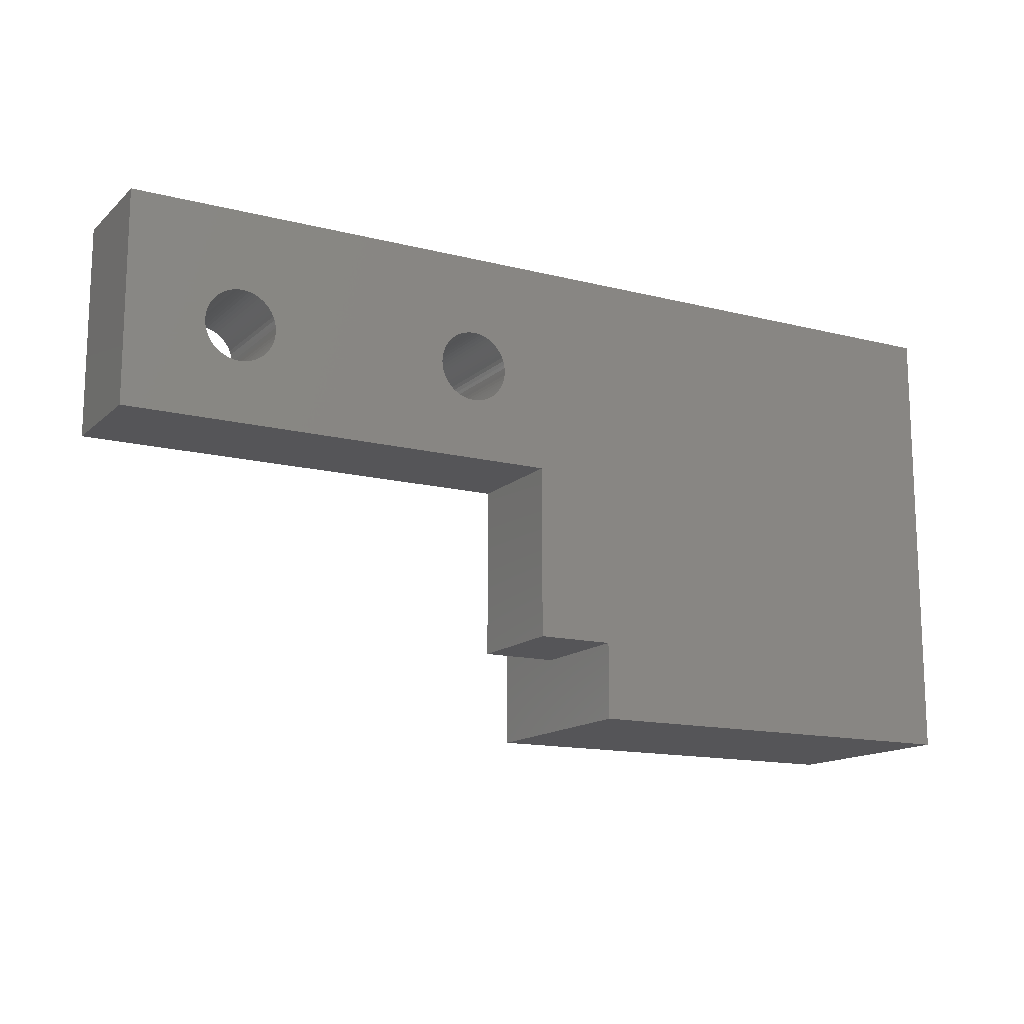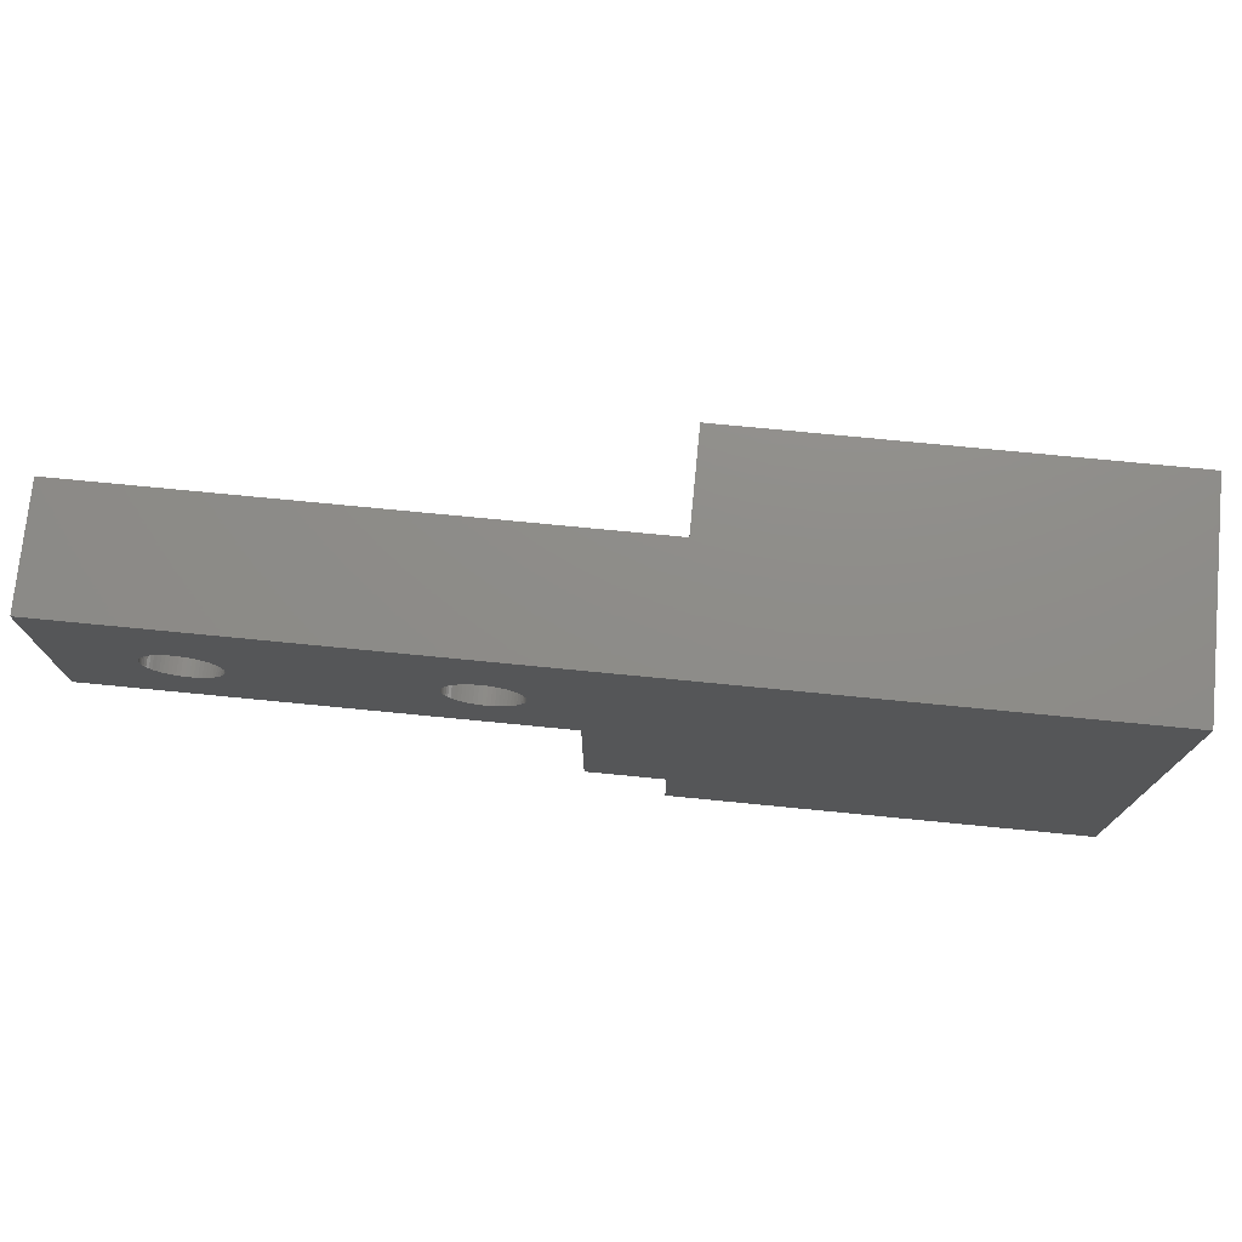
<metadata>
{"format":"stl","ext":"stl","renderer":"f3d","projection":"perspective","resolution":1024,"background":"white","views":[{"elev":-14.3,"azim":150.9,"up":"+Y"},{"elev":74.6,"azim":-174.4,"up":"+Y"}]}
</metadata>
<code>
# stl→obj: 378 verts, 760 faces
v 2.29 -64.81 31.3
v 6.35 -70 31.3
v 6.35 -59 31.3
v 2.3 -65 31.3
v 2.26 -64.62 31.3
v 2.209 -64.43 31.3
v 2.14 -64.25 31.3
v 2.052 -64.08 31.3
v 1.947 -63.91 31.3
v 1.825 -63.76 31.3
v 1.688 -63.63 31.3
v 1.537 -63.5 31.3
v 1.375 -63.4 31.3
v 1.202 -63.31 31.3
v 1.022 -63.24 31.3
v 0.8346 -63.19 31.3
v 0.6434 -63.16 31.3
v 0.45 -63.15 31.3
v 0.2566 -63.16 31.3
v 0.06536 -63.19 31.3
v -0.1217 -63.24 31.3
v -11.98 -63.24 31.3
v -0.3025 -63.31 31.3
v -1.39 -64.81 31.3
v -10.7 -65 31.3
v -1.4 -65 31.3
v -10.71 -64.81 31.3
v -1.36 -64.62 31.3
v -10.74 -64.62 31.3
v -1.309 -64.43 31.3
v -10.79 -64.43 31.3
v -1.24 -64.25 31.3
v -10.86 -64.25 31.3
v -1.152 -64.08 31.3
v -10.95 -64.08 31.3
v -1.047 -63.91 31.3
v -11.05 -63.91 31.3
v -0.9248 -63.76 31.3
v -11.18 -63.76 31.3
v -0.7879 -63.63 31.3
v -11.31 -63.63 31.3
v -0.6374 -63.5 31.3
v -11.46 -63.5 31.3
v -0.475 -63.4 31.3
v -11.8 -63.31 31.3
v -11.62 -63.4 31.3
v -12.17 -63.19 31.3
v -20.65 -59 31.3
v -12.36 -63.16 31.3
v -12.55 -63.15 31.3
v -12.74 -63.16 31.3
v -14.4 -65 31.3
v -14.39 -64.81 31.3
v -14.36 -64.62 31.3
v -14.31 -64.43 31.3
v -14.24 -64.25 31.3
v -12.93 -63.19 31.3
v -13.12 -63.24 31.3
v -13.3 -63.31 31.3
v -13.47 -63.4 31.3
v -13.64 -63.5 31.3
v -13.79 -63.63 31.3
v -13.92 -63.76 31.3
v -14.05 -63.91 31.3
v -14.15 -64.08 31.3
v -16.65 -70 31.3
v -20.65 -79 31.3
v -16.65 -79 31.3
v 2.29 -65.19 31.3
v 2.26 -65.38 31.3
v 2.209 -65.57 31.3
v 2.14 -65.75 31.3
v 2.052 -65.92 31.3
v 1.947 -66.09 31.3
v 1.825 -66.24 31.3
v 1.688 -66.37 31.3
v 1.537 -66.5 31.3
v 1.375 -66.6 31.3
v 1.202 -66.69 31.3
v 1.022 -66.76 31.3
v 0.8346 -66.81 31.3
v 0.6434 -66.84 31.3
v 0.45 -66.85 31.3
v 0.2566 -66.84 31.3
v 0.06536 -66.81 31.3
v -0.1217 -66.76 31.3
v -0.3025 -66.69 31.3
v -1.39 -65.19 31.3
v -10.71 -65.19 31.3
v -1.36 -65.38 31.3
v -10.74 -65.38 31.3
v -1.309 -65.57 31.3
v -10.79 -65.57 31.3
v -1.24 -65.75 31.3
v -10.86 -65.75 31.3
v -1.152 -65.92 31.3
v -10.95 -65.92 31.3
v -1.047 -66.09 31.3
v -11.05 -66.09 31.3
v -0.9248 -66.24 31.3
v -11.18 -66.24 31.3
v -0.7879 -66.37 31.3
v -11.31 -66.37 31.3
v -0.6374 -66.5 31.3
v -11.46 -66.5 31.3
v -0.475 -66.6 31.3
v -11.62 -66.6 31.3
v -11.8 -66.69 31.3
v -11.98 -66.76 31.3
v -12.17 -66.81 31.3
v -12.36 -66.84 31.3
v -12.55 -66.85 31.3
v -12.74 -66.84 31.3
v -12.93 -66.81 31.3
v -13.12 -66.76 31.3
v -13.3 -66.69 31.3
v -13.47 -66.6 31.3
v -13.64 -66.5 31.3
v -13.79 -66.37 31.3
v -13.92 -66.24 31.3
v -14.05 -66.09 31.3
v -14.15 -65.92 31.3
v -14.24 -65.75 31.3
v -14.31 -65.57 31.3
v -14.36 -65.38 31.3
v -14.39 -65.19 31.3
v 6.35 -59 25.3
v 6.35 -70 25.3
v -20.65 -83 25.3
v -42.15 -83 25.3
v -20.65 -79 25.3
v -16.65 -79 25.3
v -16.65 -70 25.3
v 2.29 -64.81 25.3
v 2.3 -65 25.3
v 2.29 -65.19 25.3
v 2.26 -65.38 25.3
v 2.209 -65.57 25.3
v 2.14 -65.75 25.3
v 2.052 -65.92 25.3
v 1.947 -66.09 25.3
v 1.825 -66.24 25.3
v 1.688 -66.37 25.3
v 1.537 -66.5 25.3
v 1.375 -66.6 25.3
v 1.202 -66.69 25.3
v 1.022 -66.76 25.3
v 0.8346 -66.81 25.3
v 0.6434 -66.84 25.3
v 0.45 -66.85 25.3
v 0.2566 -66.84 25.3
v 0.06536 -66.81 25.3
v -0.1217 -66.76 25.3
v -1.39 -65.19 25.3
v -10.7 -65 25.3
v -1.4 -65 25.3
v -10.71 -65.19 25.3
v -1.36 -65.38 25.3
v -10.74 -65.38 25.3
v -1.309 -65.57 25.3
v -10.79 -65.57 25.3
v -1.24 -65.75 25.3
v -10.86 -65.75 25.3
v -1.152 -65.92 25.3
v -10.95 -65.92 25.3
v -1.047 -66.09 25.3
v -11.05 -66.09 25.3
v -0.9248 -66.24 25.3
v -11.18 -66.24 25.3
v -0.7879 -66.37 25.3
v -11.31 -66.37 25.3
v -0.6374 -66.5 25.3
v -11.46 -66.5 25.3
v -0.475 -66.6 25.3
v -11.62 -66.6 25.3
v -0.3025 -66.69 25.3
v -11.8 -66.69 25.3
v -11.98 -66.76 25.3
v -12.17 -66.81 25.3
v -12.36 -66.84 25.3
v -12.55 -66.85 25.3
v -12.74 -66.84 25.3
v -14.39 -65.19 25.3
v -14.4 -65 25.3
v -14.36 -65.38 25.3
v -14.31 -65.57 25.3
v -14.24 -65.75 25.3
v -14.15 -65.92 25.3
v -14.05 -66.09 25.3
v -13.92 -66.24 25.3
v -13.79 -66.37 25.3
v -13.64 -66.5 25.3
v -13.47 -66.6 25.3
v -13.3 -66.69 25.3
v -13.12 -66.76 25.3
v -12.93 -66.81 25.3
v 2.26 -64.62 25.3
v 2.209 -64.43 25.3
v 2.14 -64.25 25.3
v 2.052 -64.08 25.3
v 1.947 -63.91 25.3
v 1.825 -63.76 25.3
v 1.688 -63.63 25.3
v 1.537 -63.5 25.3
v 1.375 -63.4 25.3
v 1.202 -63.31 25.3
v 1.022 -63.24 25.3
v 0.8346 -63.19 25.3
v 0.6434 -63.16 25.3
v 0.45 -63.15 25.3
v 0.2566 -63.16 25.3
v 0.06536 -63.19 25.3
v -0.1217 -63.24 25.3
v -11.98 -63.24 25.3
v -0.3025 -63.31 25.3
v -11.8 -63.31 25.3
v -0.475 -63.4 25.3
v -1.39 -64.81 25.3
v -10.71 -64.81 25.3
v -1.36 -64.62 25.3
v -10.74 -64.62 25.3
v -1.309 -64.43 25.3
v -10.79 -64.43 25.3
v -1.24 -64.25 25.3
v -10.86 -64.25 25.3
v -1.152 -64.08 25.3
v -10.95 -64.08 25.3
v -1.047 -63.91 25.3
v -11.05 -63.91 25.3
v -0.9248 -63.76 25.3
v -11.18 -63.76 25.3
v -0.7879 -63.63 25.3
v -11.31 -63.63 25.3
v -0.6374 -63.5 25.3
v -11.46 -63.5 25.3
v -11.62 -63.4 25.3
v -12.17 -63.19 25.3
v -12.36 -63.16 25.3
v -12.55 -63.15 25.3
v -12.74 -63.16 25.3
v -42.15 -59 25.3
v -12.93 -63.19 25.3
v -14.39 -64.81 25.3
v -14.36 -64.62 25.3
v -14.31 -64.43 25.3
v -14.24 -64.25 25.3
v -14.15 -64.08 25.3
v -14.05 -63.91 25.3
v -13.92 -63.76 25.3
v -13.79 -63.63 25.3
v -13.12 -63.24 25.3
v -13.3 -63.31 25.3
v -13.47 -63.4 25.3
v -13.64 -63.5 25.3
v -42.15 -59 36.3
v -20.65 -59 36.3
v -42.15 -67.21 29.19
v -42.15 -67.2 29
v -42.15 -67.21 28.81
v -42.15 -67.24 28.63
v -42.15 -67.29 28.44
v -42.15 -67.36 28.27
v -42.15 -67.44 28.1
v -42.15 -67.54 27.94
v -42.15 -67.66 27.8
v -42.15 -67.8 27.66
v -42.15 -67.94 27.54
v -42.15 -68.1 27.44
v -42.15 -68.27 27.36
v -42.15 -68.44 27.29
v -42.15 -68.63 27.24
v -42.15 -68.81 27.21
v -42.15 -69 27.2
v -42.15 -69.19 27.21
v -42.15 -70.79 28.81
v -42.15 -70.8 29
v -42.15 -70.76 28.63
v -42.15 -70.71 28.44
v -42.15 -70.64 28.27
v -42.15 -70.56 28.1
v -42.15 -70.46 27.94
v -42.15 -70.34 27.8
v -42.15 -70.2 27.66
v -42.15 -70.06 27.54
v -42.15 -69.9 27.44
v -42.15 -69.73 27.36
v -42.15 -69.56 27.29
v -42.15 -69.37 27.24
v -42.15 -67.24 29.37
v -42.15 -67.29 29.56
v -42.15 -67.36 29.73
v -42.15 -67.44 29.9
v -42.15 -67.54 30.06
v -42.15 -67.66 30.2
v -42.15 -67.8 30.34
v -42.15 -67.94 30.46
v -42.15 -68.1 30.56
v -42.15 -68.27 30.64
v -42.15 -68.44 30.71
v -42.15 -68.63 30.76
v -42.15 -68.81 30.79
v -42.15 -69 30.8
v -42.15 -69.19 30.79
v -42.15 -83 36.3
v -42.15 -69.37 30.76
v -42.15 -69.56 30.71
v -42.15 -69.73 30.64
v -42.15 -69.9 30.56
v -42.15 -70.79 29.19
v -42.15 -70.76 29.37
v -42.15 -70.71 29.56
v -42.15 -70.64 29.73
v -42.15 -70.56 29.9
v -42.15 -70.46 30.06
v -42.15 -70.34 30.2
v -42.15 -70.2 30.34
v -42.15 -70.06 30.46
v -20.65 -83 36.3
v -17 -69 27.2
v -17 -68.81 27.21
v -17 -68.81 30.79
v -17 -69 30.8
v -17 -67.21 29.19
v -17 -67.2 29
v -17 -70.79 28.81
v -17 -70.8 29
v -17 -67.8 30.34
v -17 -67.66 30.2
v -17 -67.44 29.9
v -17 -67.36 29.73
v -17 -70.06 27.54
v -17 -69.9 27.44
v -17 -67.44 28.1
v -17 -67.54 27.94
v -17 -68.1 30.56
v -17 -68.27 30.64
v -17 -67.94 30.46
v -17 -67.54 30.06
v -17 -67.29 29.56
v -17 -67.24 29.37
v -17 -70.64 28.27
v -17 -70.71 28.44
v -17 -68.63 27.24
v -17 -68.44 27.29
v -17 -68.27 27.36
v -17 -67.66 27.8
v -17 -67.8 27.66
v -17 -67.94 27.54
v -17 -68.1 27.44
v -17 -67.21 28.81
v -17 -67.24 28.63
v -17 -67.29 28.44
v -17 -67.36 28.27
v -17 -68.44 30.71
v -17 -68.63 30.76
v -17 -69.19 27.21
v -17 -70.71 29.56
v -17 -70.64 29.73
v -17 -70.56 28.1
v -17 -69.73 27.36
v -17 -69.56 27.29
v -17 -69.37 27.24
v -17 -70.46 27.94
v -17 -69.19 30.79
v -17 -69.37 30.76
v -17 -69.56 30.71
v -17 -69.73 30.64
v -17 -69.9 30.56
v -17 -70.06 30.46
v -17 -70.2 27.66
v -17 -70.2 30.34
v -17 -70.34 27.8
v -17 -70.34 30.2
v -17 -70.46 30.06
v -17 -70.56 29.9
v -17 -70.76 28.63
v -17 -70.76 29.37
v -17 -70.79 29.19
f 1 2 3
f 2 1 4
f 3 5 1
f 3 6 5
f 3 7 6
f 3 8 7
f 3 9 8
f 3 10 9
f 3 11 10
f 3 12 11
f 3 13 12
f 3 14 13
f 3 15 14
f 3 16 15
f 3 17 16
f 3 18 17
f 3 19 18
f 3 20 19
f 3 21 20
f 22 21 3
f 21 22 23
f 24 25 26
f 27 24 28
f 29 28 30
f 31 30 32
f 33 32 34
f 35 34 36
f 37 36 38
f 39 38 40
f 41 40 42
f 43 42 44
f 45 23 22
f 24 27 25
f 28 29 27
f 30 31 29
f 32 33 31
f 34 35 33
f 36 37 35
f 38 39 37
f 40 41 39
f 42 43 41
f 44 46 43
f 44 45 46
f 23 45 44
f 3 47 22
f 48 47 3
f 47 48 49
f 49 48 50
f 50 48 51
f 48 52 53
f 48 53 54
f 48 54 55
f 48 55 56
f 51 48 57
f 48 58 57
f 48 59 58
f 48 60 59
f 48 61 60
f 48 62 61
f 48 63 62
f 48 64 63
f 48 65 64
f 48 56 65
f 52 48 66
f 67 66 48
f 66 67 68
f 69 2 4
f 70 2 69
f 71 2 70
f 72 2 71
f 73 2 72
f 74 2 73
f 75 2 74
f 76 2 75
f 77 2 76
f 78 2 77
f 79 2 78
f 80 2 79
f 81 2 80
f 82 2 81
f 83 2 82
f 84 2 83
f 85 2 84
f 86 2 85
f 66 86 87
f 25 88 26
f 89 88 25
f 88 89 90
f 91 90 89
f 90 91 92
f 93 92 91
f 92 93 94
f 95 94 93
f 94 95 96
f 97 96 95
f 96 97 98
f 99 98 97
f 98 99 100
f 101 100 99
f 100 101 102
f 103 102 101
f 102 103 104
f 105 104 103
f 104 105 106
f 107 106 105
f 106 107 87
f 108 87 107
f 66 87 108
f 66 108 109
f 66 109 110
f 66 110 111
f 66 111 112
f 66 112 113
f 66 113 114
f 86 66 2
f 115 66 114
f 116 66 115
f 117 66 116
f 118 66 117
f 119 66 118
f 120 66 119
f 121 66 120
f 122 66 121
f 123 66 122
f 124 66 123
f 125 66 124
f 126 66 125
f 66 126 52
f 2 127 3
f 127 2 128
f 129 130 131
f 132 131 133
f 134 128 135
f 128 136 135
f 128 137 136
f 128 138 137
f 128 139 138
f 128 140 139
f 128 141 140
f 128 142 141
f 128 143 142
f 128 144 143
f 128 145 144
f 128 146 145
f 128 147 146
f 128 148 147
f 128 149 148
f 128 150 149
f 128 151 150
f 128 152 151
f 128 153 152
f 133 153 128
f 154 155 156
f 157 154 158
f 159 158 160
f 161 160 162
f 163 162 164
f 165 164 166
f 167 166 168
f 169 168 170
f 171 170 172
f 173 172 174
f 175 174 176
f 153 133 176
f 154 157 155
f 158 159 157
f 160 161 159
f 162 163 161
f 164 165 163
f 166 167 165
f 168 169 167
f 170 171 169
f 172 173 171
f 174 175 173
f 176 177 175
f 176 133 177
f 177 133 178
f 178 133 179
f 179 133 180
f 180 133 181
f 181 133 182
f 183 133 184
f 185 133 183
f 186 133 185
f 187 133 186
f 188 133 187
f 189 133 188
f 190 133 189
f 191 133 190
f 192 133 191
f 193 133 192
f 194 133 193
f 195 133 194
f 196 133 195
f 182 133 196
f 128 134 127
f 197 127 134
f 198 127 197
f 199 127 198
f 200 127 199
f 201 127 200
f 202 127 201
f 203 127 202
f 204 127 203
f 205 127 204
f 206 127 205
f 207 127 206
f 208 127 207
f 209 127 208
f 210 127 209
f 211 127 210
f 212 127 211
f 213 127 212
f 214 213 215
f 216 215 217
f 155 218 156
f 219 218 155
f 218 219 220
f 221 220 219
f 220 221 222
f 223 222 221
f 222 223 224
f 225 224 223
f 224 225 226
f 227 226 225
f 226 227 228
f 229 228 227
f 228 229 230
f 231 230 229
f 230 231 232
f 233 232 231
f 232 233 234
f 235 234 233
f 234 235 217
f 236 217 235
f 216 217 236
f 215 216 214
f 213 214 127
f 237 127 214
f 238 127 237
f 239 127 238
f 240 127 239
f 241 240 242
f 133 243 184
f 133 244 243
f 241 244 133
f 244 241 245
f 241 133 131
f 241 131 130
f 245 241 246
f 246 241 247
f 247 241 248
f 248 241 249
f 249 241 250
f 240 241 127
f 251 241 242
f 252 241 251
f 253 241 252
f 254 241 253
f 250 241 254
f 133 2 66
f 2 133 128
f 3 127 48
f 48 255 256
f 48 241 255
f 241 48 127
f 68 133 66
f 133 68 132
f 131 68 67
f 68 131 132
f 257 241 258
f 241 259 258
f 241 260 259
f 241 261 260
f 241 262 261
f 241 263 262
f 241 264 263
f 241 265 264
f 241 266 265
f 241 267 266
f 241 268 267
f 241 269 268
f 241 270 269
f 241 271 270
f 241 272 271
f 241 273 272
f 241 274 273
f 130 274 241
f 275 130 276
f 277 130 275
f 278 130 277
f 279 130 278
f 280 130 279
f 281 130 280
f 282 130 281
f 283 130 282
f 284 130 283
f 285 130 284
f 286 130 285
f 287 130 286
f 288 130 287
f 274 130 288
f 289 241 257
f 241 289 255
f 290 255 289
f 291 255 290
f 292 255 291
f 293 255 292
f 294 255 293
f 295 255 294
f 296 255 295
f 297 255 296
f 298 255 297
f 299 255 298
f 300 255 299
f 301 255 300
f 302 255 301
f 303 255 302
f 304 303 305
f 304 305 306
f 304 306 307
f 304 307 308
f 130 309 276
f 130 310 309
f 304 310 130
f 310 304 311
f 311 304 312
f 312 304 313
f 313 304 314
f 314 304 315
f 315 304 316
f 316 304 317
f 317 304 308
f 303 304 255
f 255 318 256
f 318 255 304
f 256 67 48
f 318 67 256
f 129 67 318
f 67 129 131
f 130 318 304
f 318 130 129
f 272 319 320
f 319 272 273
f 302 321 322
f 321 302 301
f 258 323 257
f 323 258 324
f 325 276 326
f 276 325 275
f 294 327 295
f 327 294 328
f 291 329 292
f 329 291 330
f 285 331 332
f 331 285 284
f 264 333 263
f 333 264 334
f 298 335 336
f 335 298 297
f 297 337 335
f 337 297 296
f 292 338 293
f 338 292 329
f 289 339 290
f 339 289 340
f 341 278 342
f 278 341 279
f 271 320 343
f 320 271 272
f 269 344 345
f 344 269 270
f 266 346 265
f 346 266 347
f 266 348 347
f 348 266 267
f 267 349 348
f 349 267 268
f 260 350 259
f 350 260 351
f 261 351 260
f 351 261 352
f 259 324 258
f 324 259 350
f 263 353 262
f 353 263 333
f 262 352 261
f 352 262 353
f 296 327 337
f 327 296 295
f 299 336 354
f 336 299 298
f 300 354 355
f 354 300 299
f 301 355 321
f 355 301 300
f 257 340 289
f 340 257 323
f 273 356 319
f 356 273 274
f 357 312 358
f 312 357 311
f 359 279 341
f 279 359 280
f 270 343 344
f 343 270 271
f 268 345 349
f 345 268 269
f 265 334 264
f 334 265 346
f 293 328 294
f 328 293 338
f 290 330 291
f 330 290 339
f 287 360 361
f 360 287 286
f 288 361 362
f 361 288 287
f 274 362 356
f 362 274 288
f 363 280 359
f 280 363 281
f 286 332 360
f 332 286 285
f 350 323 324
f 351 323 350
f 351 340 323
f 352 340 351
f 352 339 340
f 353 339 352
f 353 330 339
f 333 330 353
f 333 329 330
f 334 329 333
f 334 338 329
f 346 338 334
f 346 328 338
f 347 328 346
f 347 327 328
f 348 327 347
f 348 337 327
f 349 337 348
f 349 335 337
f 345 335 349
f 345 336 335
f 344 336 345
f 344 354 336
f 343 354 344
f 343 355 354
f 320 355 343
f 320 321 355
f 319 321 320
f 319 322 321
f 356 322 319
f 356 364 322
f 362 364 356
f 362 365 364
f 361 365 362
f 361 366 365
f 360 366 361
f 360 367 366
f 332 367 360
f 332 368 367
f 331 368 332
f 331 369 368
f 370 369 331
f 370 371 369
f 372 371 370
f 372 373 371
f 363 373 372
f 363 374 373
f 359 374 363
f 359 375 374
f 341 375 359
f 341 358 375
f 342 358 341
f 342 357 358
f 376 357 342
f 376 377 357
f 325 377 376
f 325 378 377
f 378 325 326
f 378 310 377
f 310 378 309
f 370 282 372
f 282 370 283
f 284 370 331
f 370 284 283
f 372 281 363
f 281 372 282
f 326 309 378
f 309 326 276
f 373 316 371
f 316 373 315
f 316 369 371
f 369 316 317
f 306 365 366
f 365 306 305
f 305 364 365
f 364 305 303
f 303 322 364
f 322 303 302
f 342 277 376
f 277 342 278
f 376 275 325
f 275 376 277
f 377 311 357
f 311 377 310
f 374 315 373
f 315 374 314
f 308 367 368
f 367 308 307
f 317 368 369
f 368 317 308
f 307 366 367
f 366 307 306
f 358 313 375
f 313 358 312
f 375 314 374
f 314 375 313
f 155 27 219
f 27 155 25
f 52 243 53
f 243 52 184
f 239 49 50
f 49 239 238
f 181 113 112
f 113 181 182
f 233 39 41
f 39 233 231
f 250 61 62
f 61 250 254
f 252 58 59
f 58 252 251
f 124 185 125
f 185 124 186
f 225 35 227
f 35 225 33
f 216 46 45
f 46 216 236
f 235 41 43
f 41 235 233
f 65 248 64
f 248 65 247
f 64 249 63
f 249 64 248
f 254 60 61
f 60 254 253
f 242 51 57
f 51 242 240
f 165 95 163
f 95 165 97
f 178 110 109
f 110 178 179
f 169 103 101
f 103 169 171
f 192 119 118
f 119 192 191
f 195 116 115
f 116 195 194
f 191 120 119
f 120 191 190
f 120 189 121
f 189 120 190
f 221 31 223
f 31 221 29
f 219 29 221
f 29 219 27
f 223 33 225
f 33 223 31
f 229 39 231
f 39 229 37
f 227 37 229
f 37 227 35
f 237 22 47
f 22 237 214
f 238 47 49
f 47 238 237
f 54 245 55
f 245 54 244
f 56 247 65
f 247 56 246
f 55 246 56
f 246 55 245
f 53 244 54
f 244 53 243
f 253 59 60
f 59 253 252
f 240 50 51
f 50 240 239
f 180 112 111
f 112 180 181
f 175 108 107
f 108 175 177
f 171 105 103
f 105 171 173
f 173 107 105
f 107 173 175
f 169 99 167
f 99 169 101
f 167 97 165
f 97 167 99
f 159 89 157
f 89 159 91
f 161 91 159
f 91 161 93
f 157 25 155
f 25 157 89
f 193 118 117
f 118 193 192
f 182 114 113
f 114 182 196
f 122 187 123
f 187 122 188
f 126 184 52
f 184 126 183
f 214 45 22
f 45 214 216
f 236 43 46
f 43 236 235
f 249 62 63
f 62 249 250
f 251 57 58
f 57 251 242
f 179 111 110
f 111 179 180
f 177 109 108
f 109 177 178
f 163 93 161
f 93 163 95
f 194 117 116
f 117 194 193
f 196 115 114
f 115 196 195
f 121 188 122
f 188 121 189
f 123 186 124
f 186 123 187
f 125 183 126
f 183 125 185
f 135 1 134
f 1 135 4
f 26 218 24
f 218 26 156
f 210 17 18
f 17 210 209
f 203 10 11
f 10 203 202
f 232 42 40
f 42 232 234
f 215 21 23
f 21 215 213
f 92 158 90
f 158 92 160
f 199 8 200
f 8 199 7
f 206 13 14
f 13 206 205
f 204 11 12
f 11 204 203
f 34 228 36
f 228 34 226
f 36 230 38
f 230 36 228
f 234 44 42
f 44 234 217
f 212 19 20
f 19 212 211
f 140 72 139
f 72 140 73
f 147 81 80
f 81 147 148
f 142 76 75
f 76 142 143
f 172 102 104
f 102 172 170
f 153 87 86
f 87 153 176
f 170 100 102
f 100 170 168
f 100 166 98
f 166 100 168
f 197 6 198
f 6 197 5
f 134 5 197
f 5 134 1
f 198 7 199
f 7 198 6
f 201 10 202
f 10 201 9
f 200 9 201
f 9 200 8
f 208 15 16
f 15 208 207
f 207 14 15
f 14 207 206
f 209 16 17
f 16 209 208
f 205 12 13
f 12 205 204
f 28 222 30
f 222 28 220
f 32 226 34
f 226 32 224
f 30 224 32
f 224 30 222
f 24 220 28
f 220 24 218
f 217 23 44
f 23 217 215
f 211 18 19
f 18 211 210
f 149 83 82
f 83 149 150
f 145 79 78
f 79 145 146
f 143 77 76
f 77 143 144
f 142 74 141
f 74 142 75
f 141 73 140
f 73 141 74
f 137 69 136
f 69 137 70
f 138 70 137
f 70 138 71
f 136 4 135
f 4 136 69
f 174 104 106
f 104 174 172
f 151 85 84
f 85 151 152
f 96 162 94
f 162 96 164
f 94 160 92
f 160 94 162
f 88 156 26
f 156 88 154
f 230 40 38
f 40 230 232
f 213 20 21
f 20 213 212
f 148 82 81
f 82 148 149
f 146 80 79
f 80 146 147
f 144 78 77
f 78 144 145
f 139 71 138
f 71 139 72
f 176 106 87
f 106 176 174
f 152 86 85
f 86 152 153
f 150 84 83
f 84 150 151
f 98 164 96
f 164 98 166
f 90 154 88
f 154 90 158

</code>
